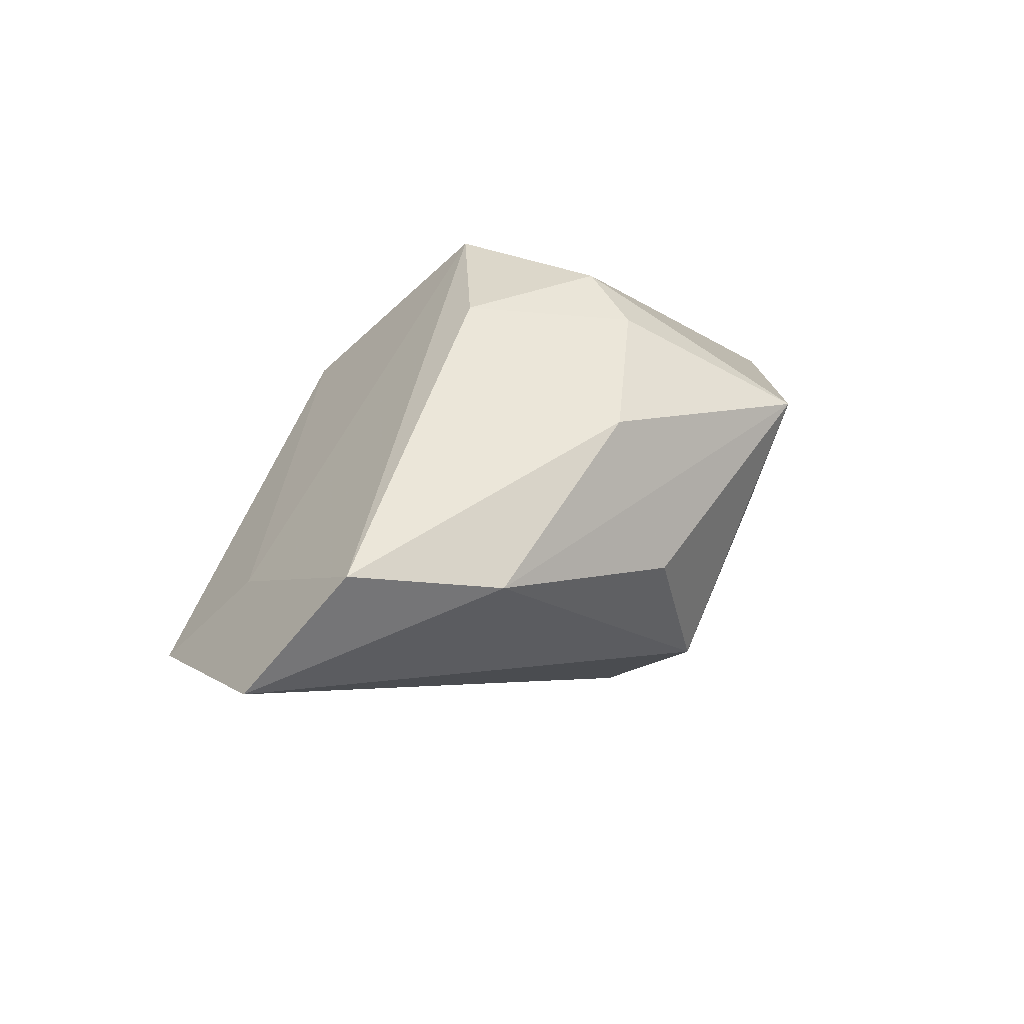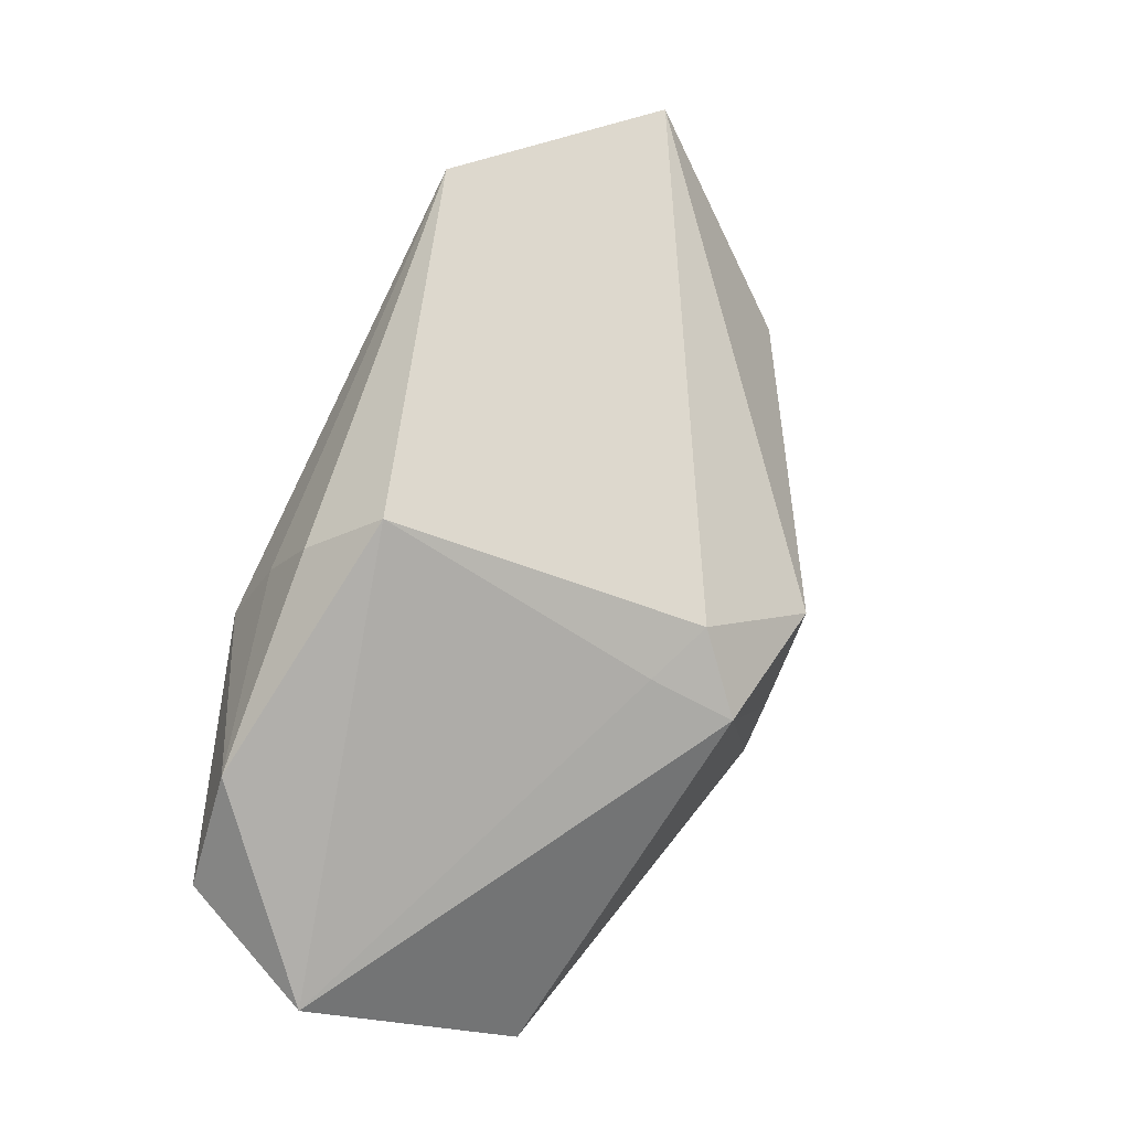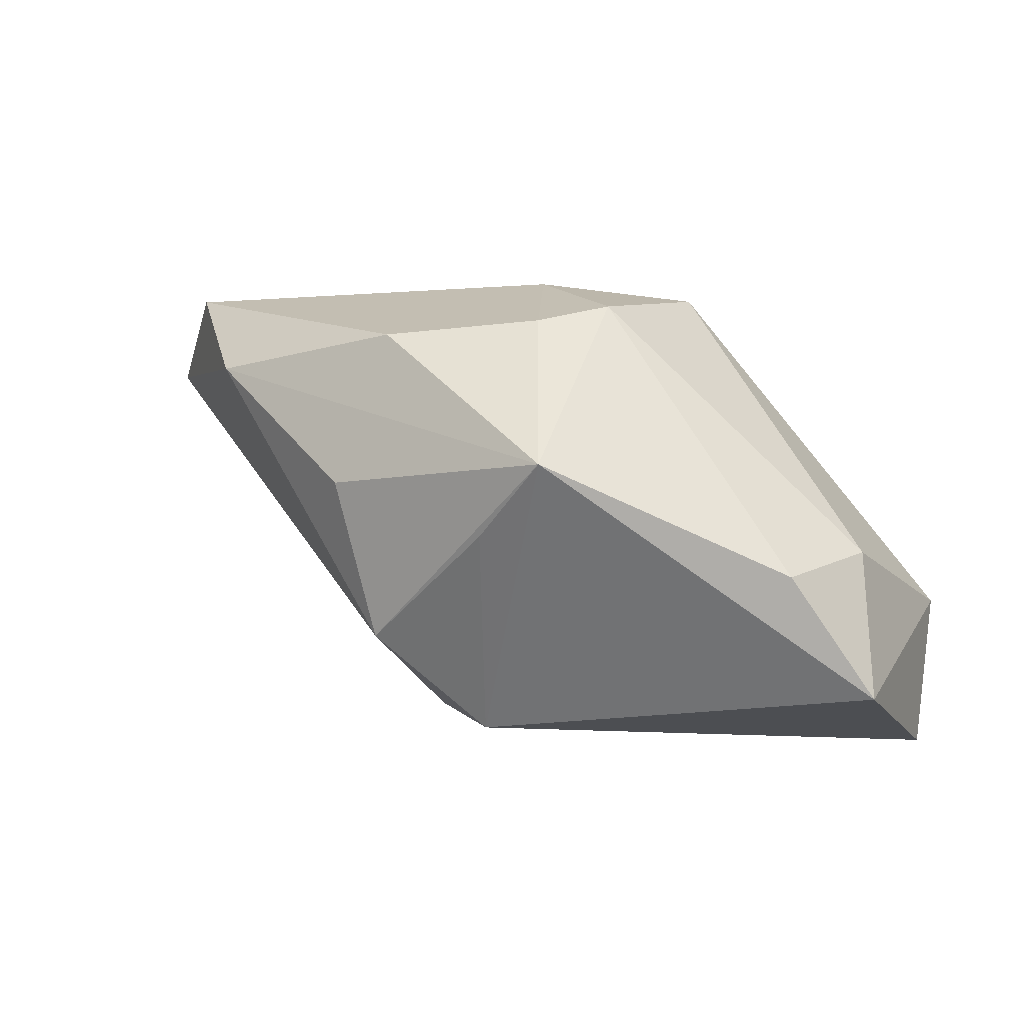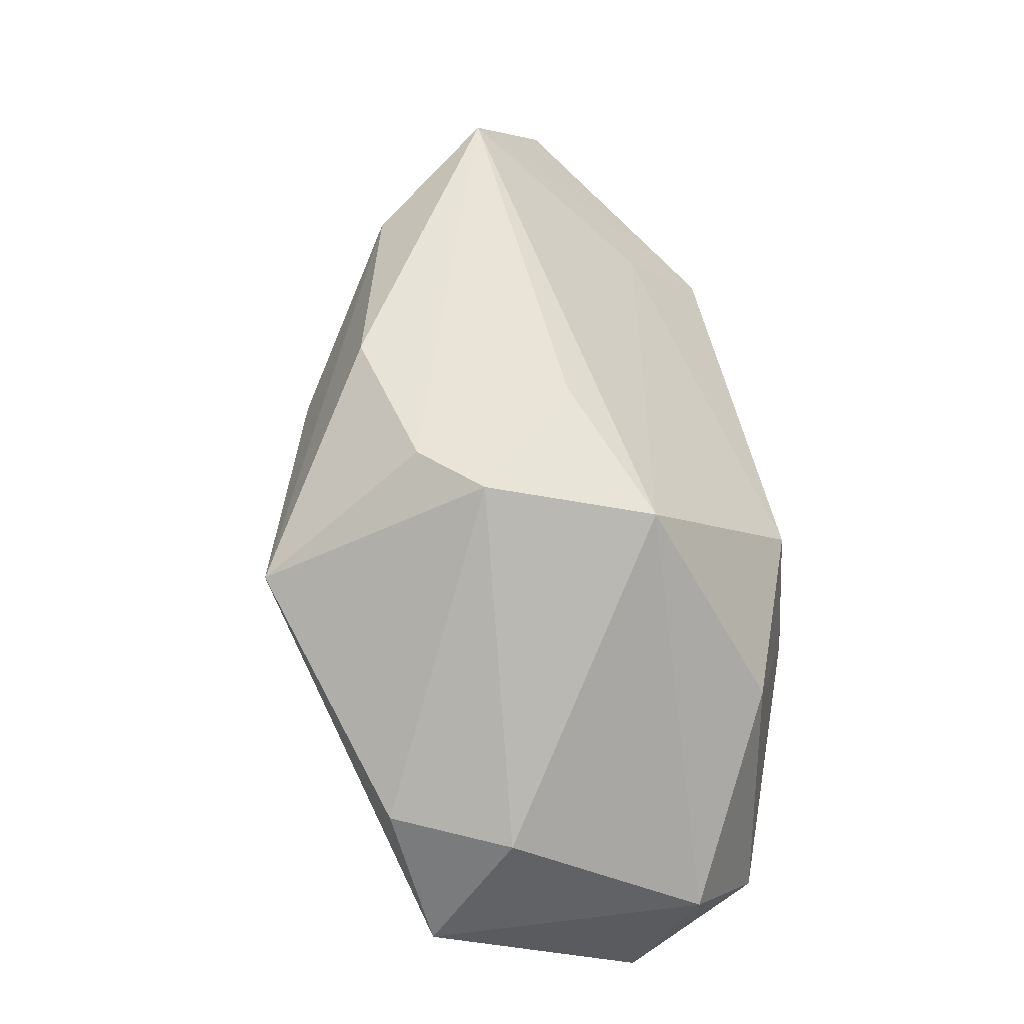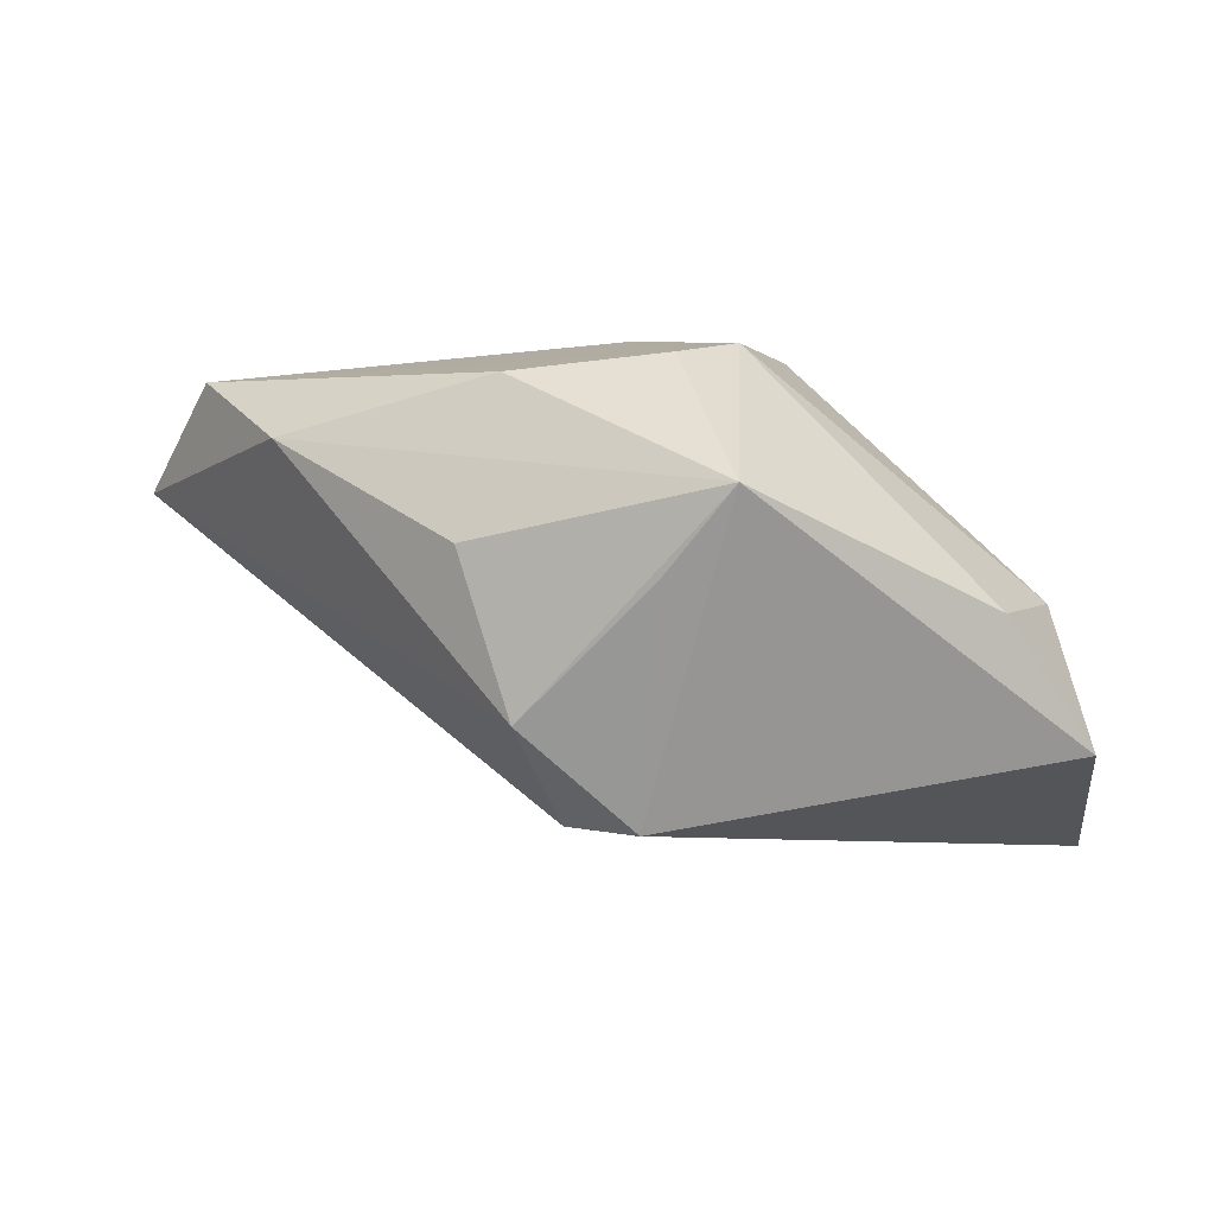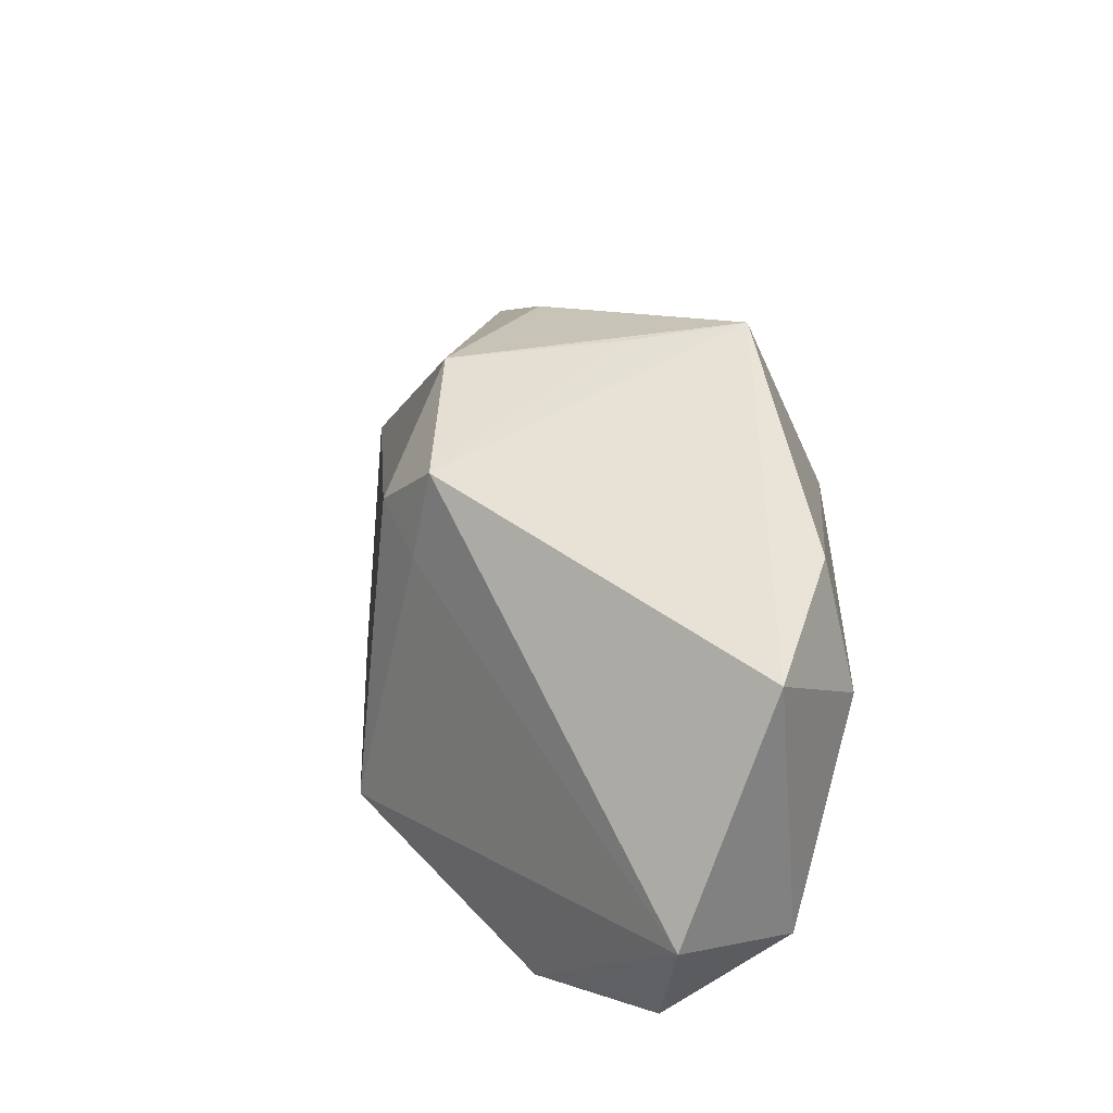
<metadata>
{"format":"obj","ext":"obj","renderer":"f3d","projection":"perspective","resolution":1024,"background":"white","views":[{"elev":39.2,"azim":109.4,"up":"+Z"},{"elev":-79.9,"azim":64.1,"up":"+Z"},{"elev":16.1,"azim":-161.4,"up":"+Z"},{"elev":57.6,"azim":-99.7,"up":"+Z"},{"elev":6.2,"azim":-177.7,"up":"+Z"},{"elev":35.4,"azim":-129.1,"up":"+Y"}]}
</metadata>
<code>
v 0.002243 0.01064 -0.01589
v 0.02966 0.01004 0.01408
v -0.03297 -0.002809 -0.01916
v -0.005345 0.005927 0.02115
v 0.007668 0.01283 -0.01475
v -0.02442 0.01738 0.00189
v 0.03664 -0.0002268 0.01804
v 0.02756 -0.01382 0.006112
v -0.03133 0.01509 -0.008757
v 0.001798 0.01809 -0.01438
v -0.009267 -0.007612 0.01947
v 7.494e-05 -0.01784 -0.01697
v -0.003727 -0.01969 -0.01184
v 0.04259 -0.006915 0.008834
v 0.01087 0.02092 -0.00597
v -0.02865 0.00763 0.001586
v 0.005357 -0.01339 -0.0202
v -0.01896 -0.01595 0.00365
v 0.003252 -0.002505 0.02126
v -0.01803 -0.01605 -0.0202
v 0.01502 0.01933 0.006964
v 0.01212 0.01401 0.01909
v -0.00486 -0.02098 0.004766
v 0.03021 -0.02098 -0.002413
v -0.0005615 0.01087 0.02053
v -0.02827 -0.01452 -0.01638
v 0.000432 0.0234 0.004682
v -0.005128 0.0249 0.01168
v -0.03288 -0.008141 -0.007344
v -0.009308 -0.02098 -0.006957
f 9 10 3
f 28 10 9
f 11 16 29
f 29 9 3
f 16 9 29
f 14 7 24
f 4 16 11
f 11 29 18
f 8 7 11
f 8 24 7
f 5 15 14
f 10 15 5
f 6 4 28
f 16 4 6
f 28 9 6
f 6 9 16
f 11 7 19
f 19 4 11
f 27 10 28
f 28 15 27
f 27 15 10
f 30 24 23
f 23 18 30
f 11 18 23
f 23 8 11
f 24 8 23
f 14 24 17
f 17 5 14
f 17 20 3
f 13 24 30
f 30 20 13
f 26 29 3
f 3 20 26
f 26 18 29
f 30 18 26
f 26 20 30
f 2 22 7
f 2 7 14
f 14 15 2
f 28 22 2
f 4 19 25
f 28 4 25
f 25 22 28
f 7 22 25
f 25 19 7
f 10 5 1
f 5 17 1
f 3 10 1
f 1 17 3
f 20 17 12
f 12 13 20
f 12 17 24
f 24 13 12
f 21 15 28
f 28 2 21
f 21 2 15

</code>
